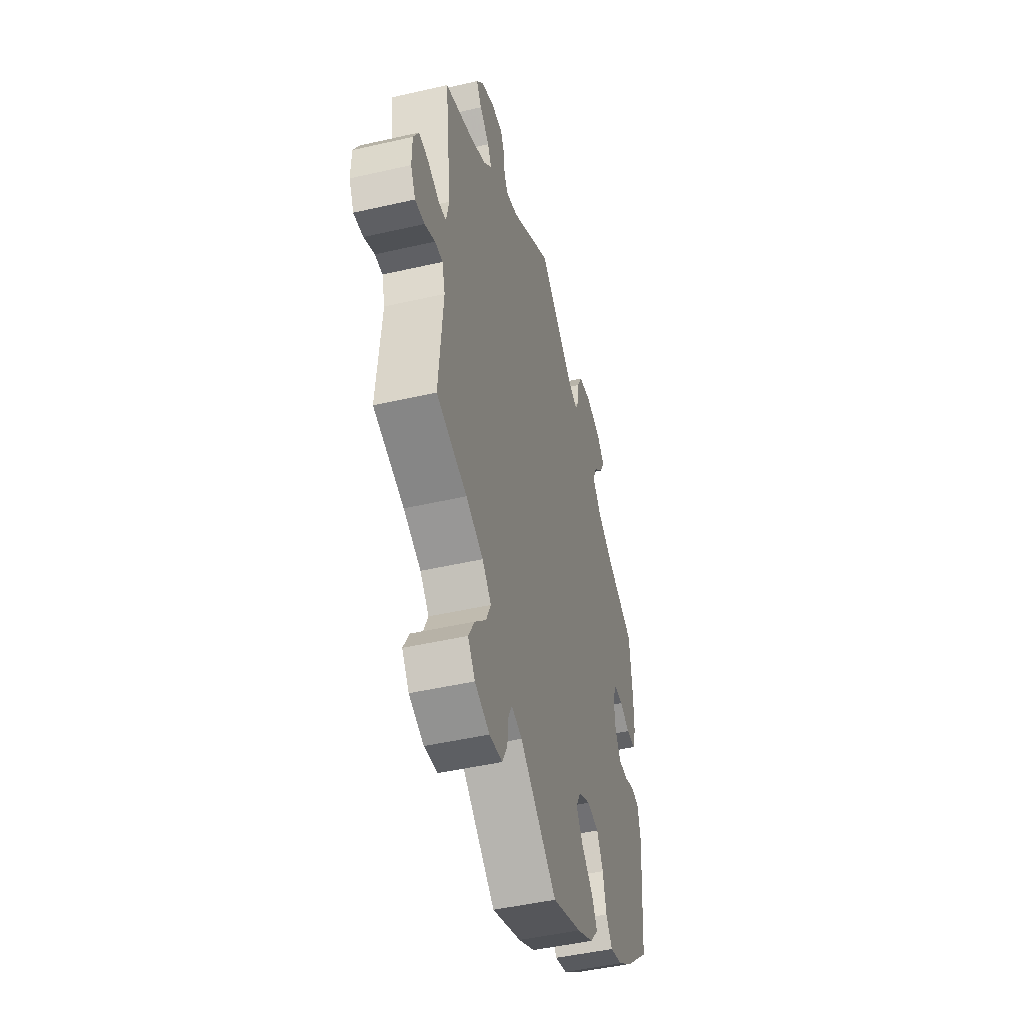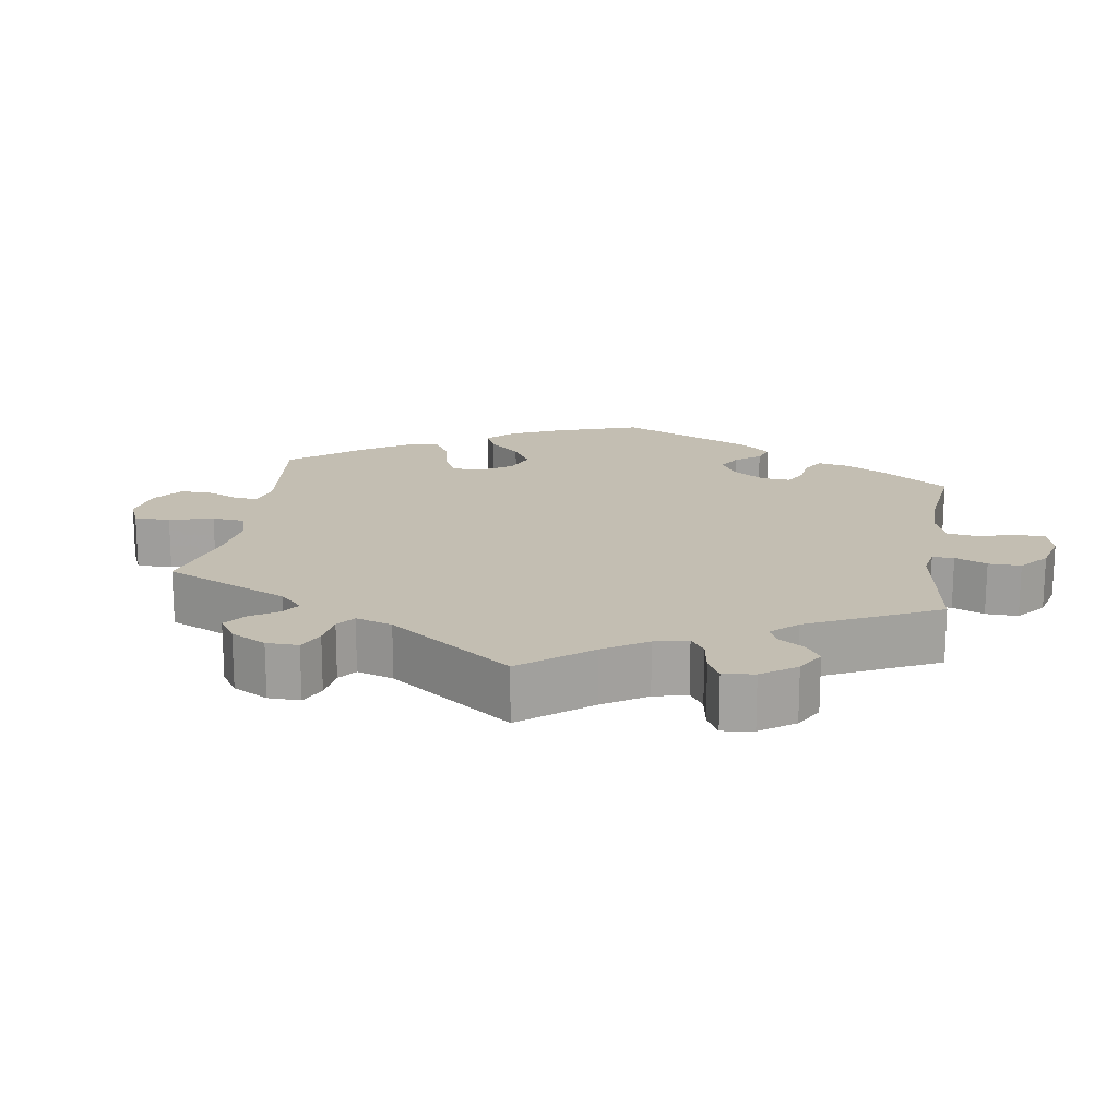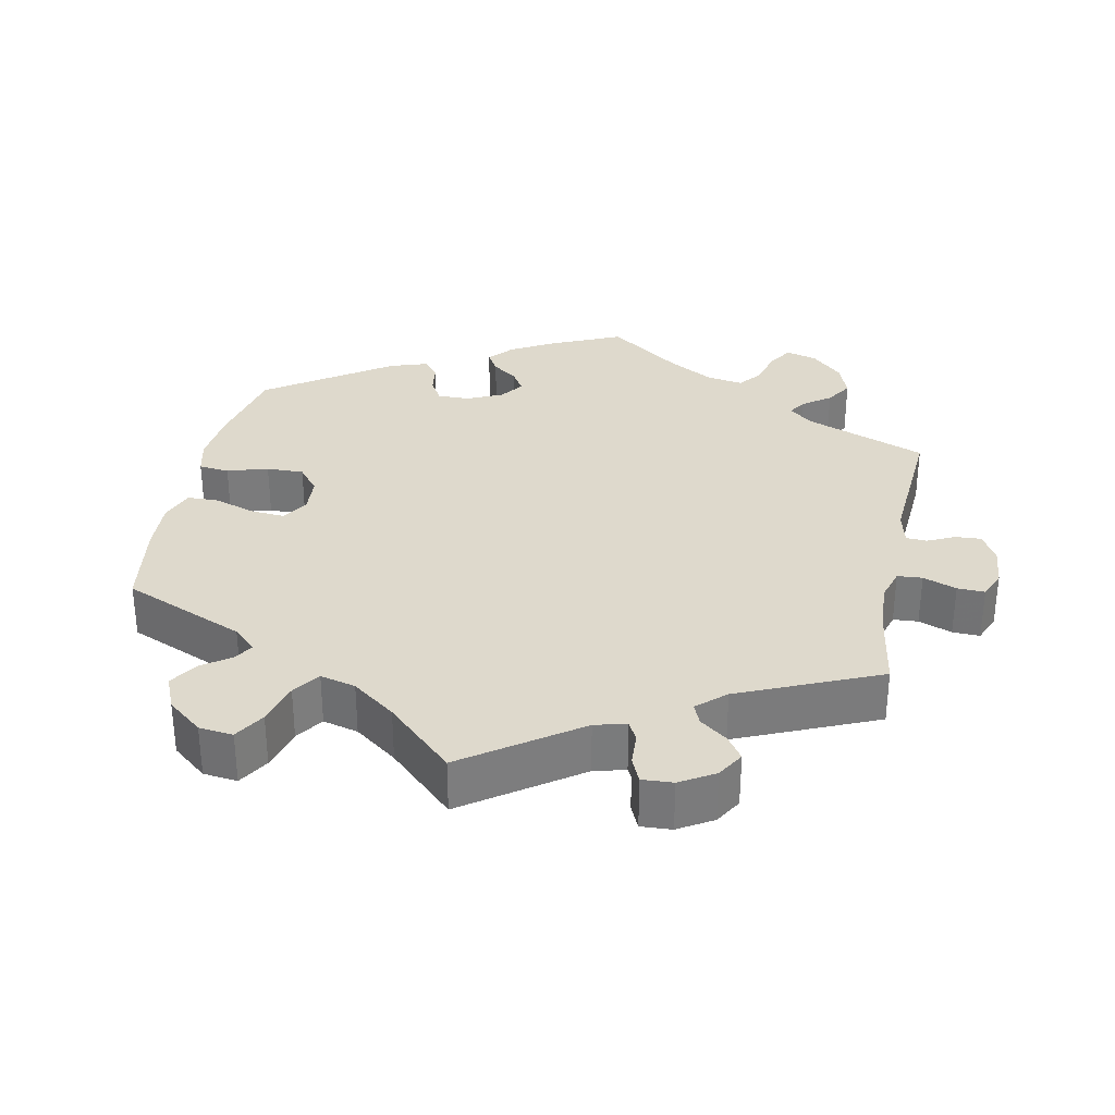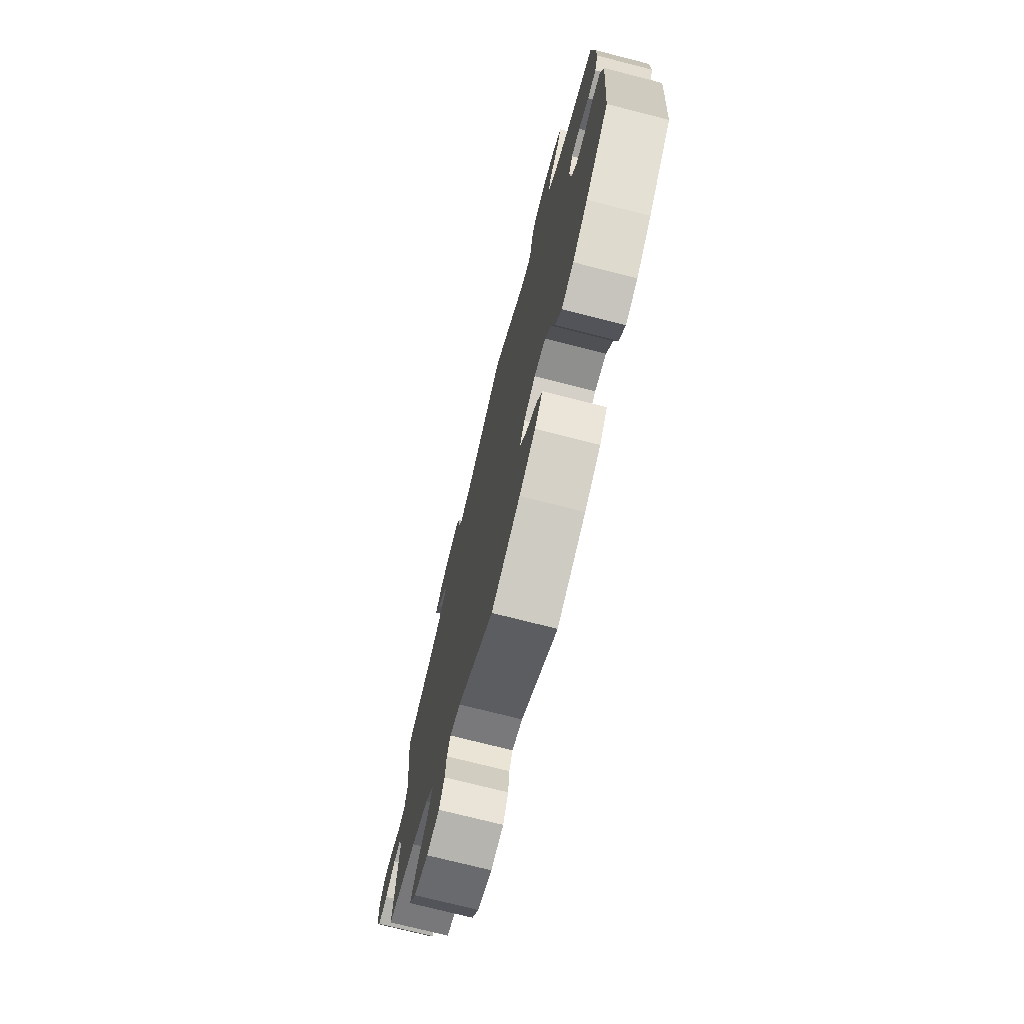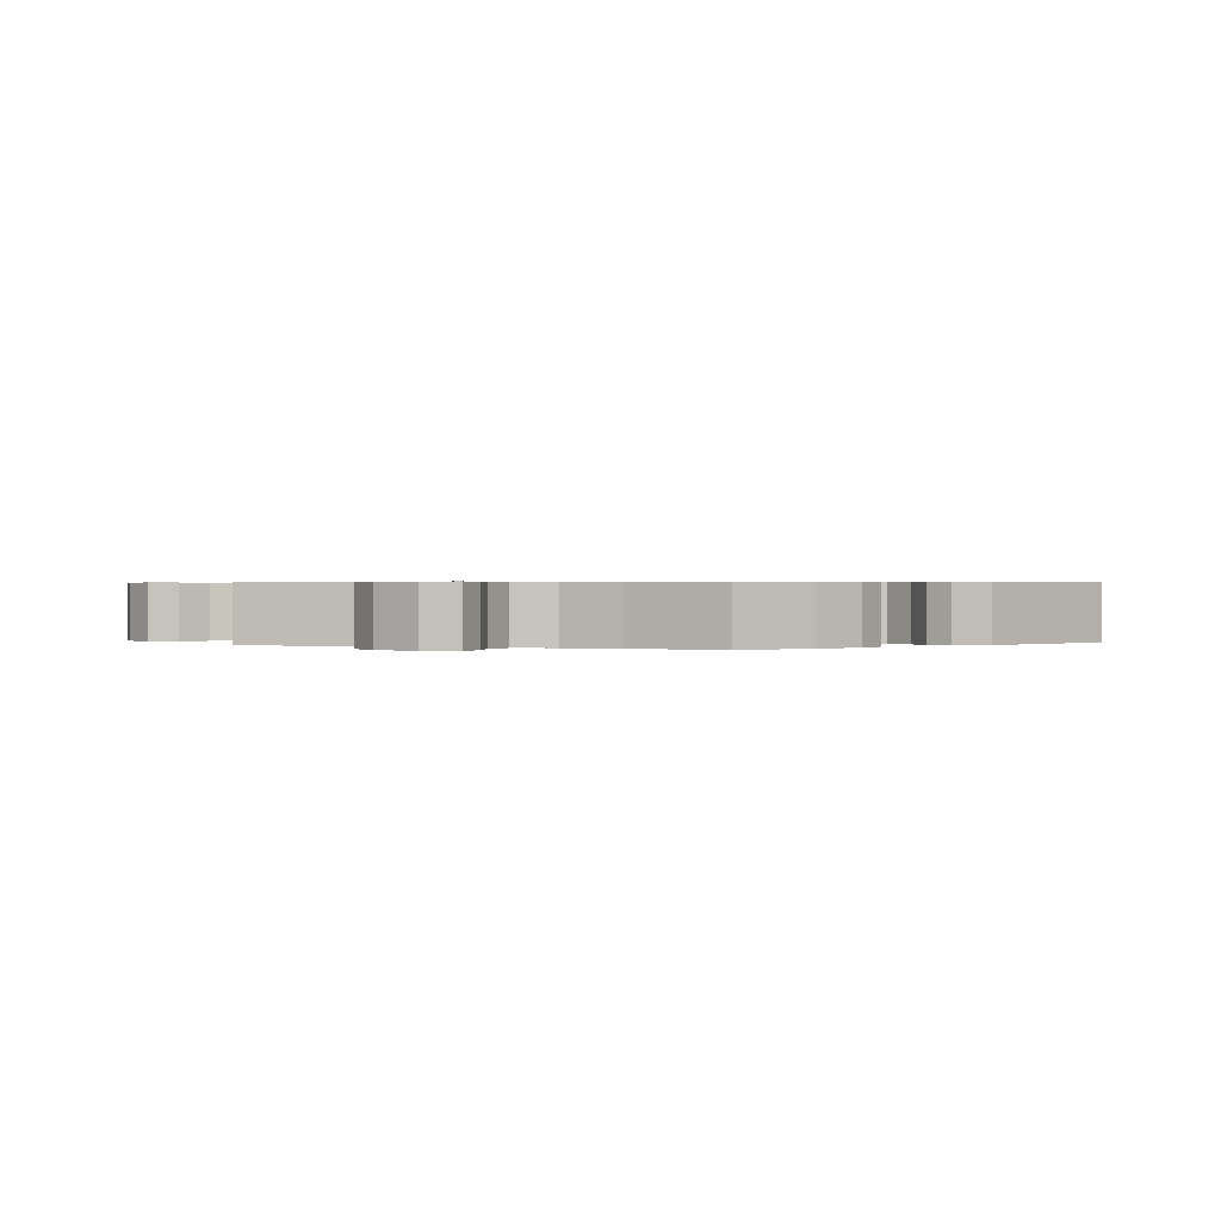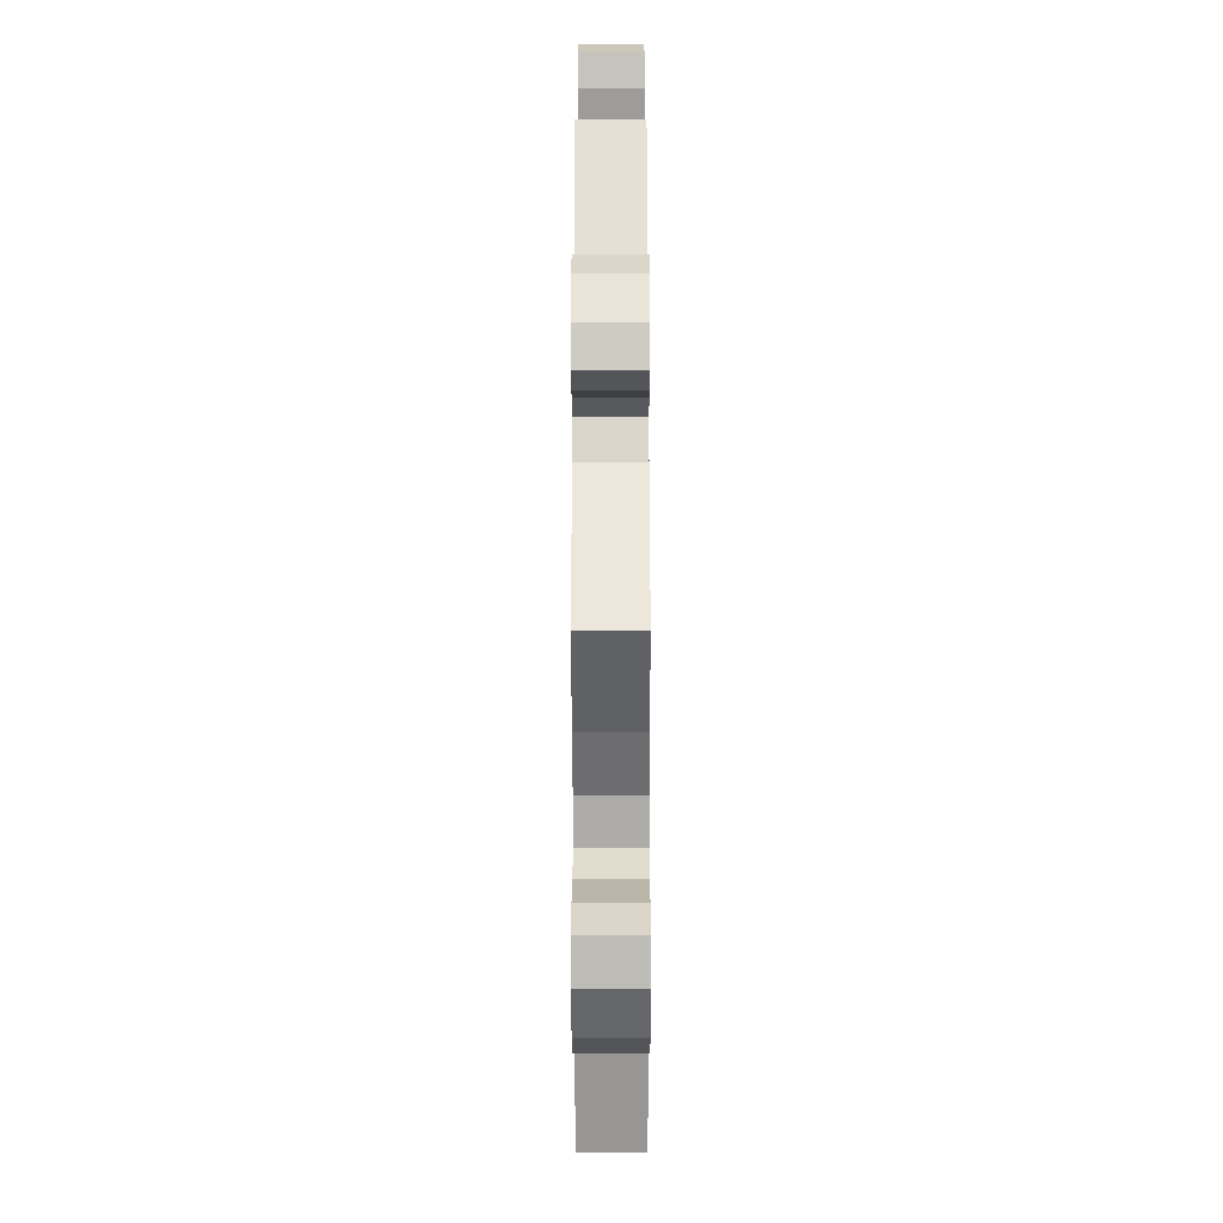
<metadata>
{"format":"obj","ext":"obj","renderer":"f3d","projection":"perspective","resolution":1024,"background":"white","views":[{"elev":-46.9,"azim":-75.4,"up":"+Z"},{"elev":17.3,"azim":-51.1,"up":"+Y"},{"elev":31.9,"azim":-108.6,"up":"+Y"},{"elev":-73.8,"azim":75.7,"up":"+Z"},{"elev":0.5,"azim":51.0,"up":"+Y"},{"elev":-31.0,"azim":-89.9,"up":"+Z"}]}
</metadata>
<code>
v -0.484 0.07 -0.101
v -0.496 0.07 -0.058
v -0.526 0.07 -0.059
v -0.567 0.07 -0.08
v -0.604 0.07 -0.084
v -0.623 0.07 -0.046
v -0.622 0.07 0.009
v -0.601 0.07 0.047
v -0.562 0.07 0.044
v -0.519 0.07 0.026
v -0.488 0.07 0.03
v -0.477 0.07 0.081
v -0.501 0.07 0.289
v -0.39 0.07 0.332
v -0.328 0.07 0.364
v -0.296 0.07 0.398
v -0.311 0.07 0.429
v -0.349 0.07 0.46
v -0.369 0.07 0.492
v -0.343 0.07 0.526
v -0.291 0.07 0.55
v -0.246 0.07 0.55
v -0.23 0.07 0.518
v -0.227 0.07 0.477
v -0.211 0.07 0.453
v -0.165 0.07 0.467
v -0.001 0.07 0.578
v 0.14 0.07 0.466
v 0.18 0.07 0.452
v 0.194 0.07 0.478
v 0.199 0.07 0.525
v 0.22 0.07 0.564
v 0.271 0.07 0.573
v 0.329 0.07 0.557
v 0.361 0.07 0.526
v 0.342 0.07 0.49
v 0.304 0.07 0.453
v 0.288 0.07 0.414
v 0.322 0.07 0.374
v 0.386 0.07 0.338
v 0.5 0.07 0.289
v 0.511 0.07 0.179
v 0.511 0.07 0.113
v 0.497 0.07 0.071
v 0.462 0.07 0.071
v 0.421 0.07 0.088
v 0.386 0.07 0.089
v 0.369 0.07 0.052
v 0.374 0.07 -0.002
v 0.396 0.07 -0.04
v 0.434 0.07 -0.04
v 0.474 0.07 -0.024
v 0.506 0.07 -0.03
v 0.517 0.07 -0.083
v 0.5 0.07 -0.289
v 0.406 0.07 -0.372
v 0.345 0.07 -0.415
v 0.296 0.07 -0.429
v 0.271 0.07 -0.395
v 0.258 0.07 -0.338
v 0.233 0.07 -0.293
v 0.187 0.07 -0.286
v 0.14 0.07 -0.309
v 0.12 0.07 -0.346
v 0.147 0.07 -0.385
v 0.192 0.07 -0.425
v 0.213 0.07 -0.463
v 0.181 0.07 -0.501
v 0.116 0.07 -0.534
v 0 0.07 -0.578
v -0.146 0.07 -0.468
v -0.188 0.07 -0.456
v -0.202 0.07 -0.483
v -0.207 0.07 -0.531
v -0.228 0.07 -0.571
v -0.279 0.07 -0.577
v -0.337 0.07 -0.555
v -0.365 0.07 -0.517
v -0.341 0.07 -0.474
v -0.297 0.07 -0.43
v -0.278 0.07 -0.389
v -0.313 0.07 -0.353
v -0.381 0.07 -0.324
v -0.501 0.07 -0.289
v -0.484 0 -0.101
v -0.496 0 -0.058
v -0.526 0 -0.059
v -0.567 0 -0.08
v -0.604 0 -0.084
v -0.623 0 -0.046
v -0.622 0 0.009
v -0.601 0 0.047
v -0.562 0 0.044
v -0.519 0 0.026
v -0.488 0 0.03
v -0.477 0 0.081
v -0.501 0 0.289
v -0.39 0 0.332
v -0.328 0 0.364
v -0.296 0 0.398
v -0.311 0 0.429
v -0.349 0 0.46
v -0.369 0 0.492
v -0.343 0 0.526
v -0.291 0 0.55
v -0.246 0 0.55
v -0.23 0 0.518
v -0.227 0 0.477
v -0.211 0 0.453
v -0.165 0 0.467
v -0.001 0 0.578
v 0.14 0 0.466
v 0.18 0 0.452
v 0.194 0 0.478
v 0.199 0 0.525
v 0.22 0 0.564
v 0.271 0 0.573
v 0.329 0 0.557
v 0.361 0 0.526
v 0.342 0 0.49
v 0.304 0 0.453
v 0.288 0 0.414
v 0.322 0 0.374
v 0.386 0 0.338
v 0.5 0 0.289
v 0.511 0 0.179
v 0.511 0 0.113
v 0.497 0 0.071
v 0.462 0 0.071
v 0.421 0 0.088
v 0.386 0 0.089
v 0.369 0 0.052
v 0.374 0 -0.002
v 0.396 0 -0.04
v 0.434 0 -0.04
v 0.474 0 -0.024
v 0.506 0 -0.03
v 0.517 0 -0.083
v 0.5 0 -0.289
v 0.406 0 -0.372
v 0.345 0 -0.415
v 0.296 0 -0.429
v 0.271 0 -0.395
v 0.258 0 -0.338
v 0.233 0 -0.293
v 0.187 0 -0.286
v 0.14 0 -0.309
v 0.12 0 -0.346
v 0.147 0 -0.385
v 0.192 0 -0.425
v 0.213 0 -0.463
v 0.181 0 -0.501
v 0.116 0 -0.534
v 0 0 -0.578
v -0.146 0 -0.468
v -0.188 0 -0.456
v -0.202 0 -0.483
v -0.207 0 -0.531
v -0.228 0 -0.571
v -0.279 0 -0.577
v -0.337 0 -0.555
v -0.365 0 -0.517
v -0.341 0 -0.474
v -0.297 0 -0.43
v -0.278 0 -0.389
v -0.313 0 -0.353
v -0.381 0 -0.324
v -0.501 0 -0.289
f 83 84 1
f 82 83 1 2
f 81 82 2
f 77 78 79 80
f 77 80 81
f 76 77 81
f 73 74 75 76
f 72 73 76 81
f 71 72 81 2
f 69 70 71 2
f 65 66 67 68
f 64 65 68 69
f 57 58 59 60
f 57 60 61
f 56 57 61
f 55 56 61
f 54 55 61 62
f 51 52 53 54
f 50 51 54 62
f 43 44 45 46
f 43 46 47
f 40 41 42 43
f 39 40 43 47
f 38 39 47 48
f 34 35 36 37
f 34 37 38
f 33 34 38
f 30 31 32 33
f 29 30 33 38
f 28 29 38 48
f 26 27 28 48
f 21 22 23 24
f 21 24 25
f 20 21 25
f 17 18 19 20
f 16 17 20 25
f 15 16 25 26
f 12 13 14
f 11 12 14 15
f 7 8 9 10
f 7 10 11
f 6 7 11
f 3 4 5 6
f 2 3 6 11
f 64 69 2 11
f 49 50 62 63
f 26 48 49 63
f 26 63 64
f 11 15 26 64
f 85 168 167
f 86 85 167 166
f 86 166 165
f 164 163 162 161
f 165 164 161
f 165 161 160
f 160 159 158 157
f 165 160 157 156
f 86 165 156 155
f 86 155 154 153
f 152 151 150 149
f 153 152 149 148
f 144 143 142 141
f 145 144 141
f 145 141 140
f 145 140 139
f 146 145 139 138
f 138 137 136 135
f 146 138 135 134
f 130 129 128 127
f 131 130 127
f 127 126 125 124
f 131 127 124 123
f 132 131 123 122
f 121 120 119 118
f 122 121 118
f 122 118 117
f 117 116 115 114
f 122 117 114 113
f 132 122 113 112
f 132 112 111 110
f 108 107 106 105
f 109 108 105
f 109 105 104
f 104 103 102 101
f 109 104 101 100
f 110 109 100 99
f 98 97 96
f 99 98 96 95
f 94 93 92 91
f 95 94 91
f 95 91 90
f 90 89 88 87
f 95 90 87 86
f 95 86 153 148
f 147 146 134 133
f 147 133 132 110
f 148 147 110
f 148 110 99 95
f 1 85 86 2
f 2 86 87 3
f 3 87 88 4
f 4 88 89 5
f 5 89 90 6
f 6 90 91 7
f 7 91 92 8
f 8 92 93 9
f 9 93 94 10
f 10 94 95 11
f 11 95 96 12
f 12 96 97 13
f 13 97 98 14
f 14 98 99 15
f 15 99 100 16
f 16 100 101 17
f 17 101 102 18
f 18 102 103 19
f 19 103 104 20
f 20 104 105 21
f 21 105 106 22
f 22 106 107 23
f 23 107 108 24
f 24 108 109 25
f 25 109 110 26
f 26 110 111 27
f 27 111 112 28
f 28 112 113 29
f 29 113 114 30
f 30 114 115 31
f 31 115 116 32
f 32 116 117 33
f 33 117 118 34
f 34 118 119 35
f 35 119 120 36
f 36 120 121 37
f 37 121 122 38
f 38 122 123 39
f 39 123 124 40
f 40 124 125 41
f 41 125 126 42
f 42 126 127 43
f 43 127 128 44
f 44 128 129 45
f 45 129 130 46
f 46 130 131 47
f 47 131 132 48
f 48 132 133 49
f 49 133 134 50
f 50 134 135 51
f 51 135 136 52
f 52 136 137 53
f 53 137 138 54
f 54 138 139 55
f 55 139 140 56
f 56 140 141 57
f 57 141 142 58
f 58 142 143 59
f 59 143 144 60
f 60 144 145 61
f 61 145 146 62
f 62 146 147 63
f 63 147 148 64
f 64 148 149 65
f 65 149 150 66
f 66 150 151 67
f 67 151 152 68
f 68 152 153 69
f 69 153 154 70
f 70 154 155 71
f 71 155 156 72
f 72 156 157 73
f 73 157 158 74
f 74 158 159 75
f 75 159 160 76
f 76 160 161 77
f 77 161 162 78
f 78 162 163 79
f 79 163 164 80
f 80 164 165 81
f 81 165 166 82
f 82 166 167 83
f 83 167 168 84
f 84 168 85 1

</code>
